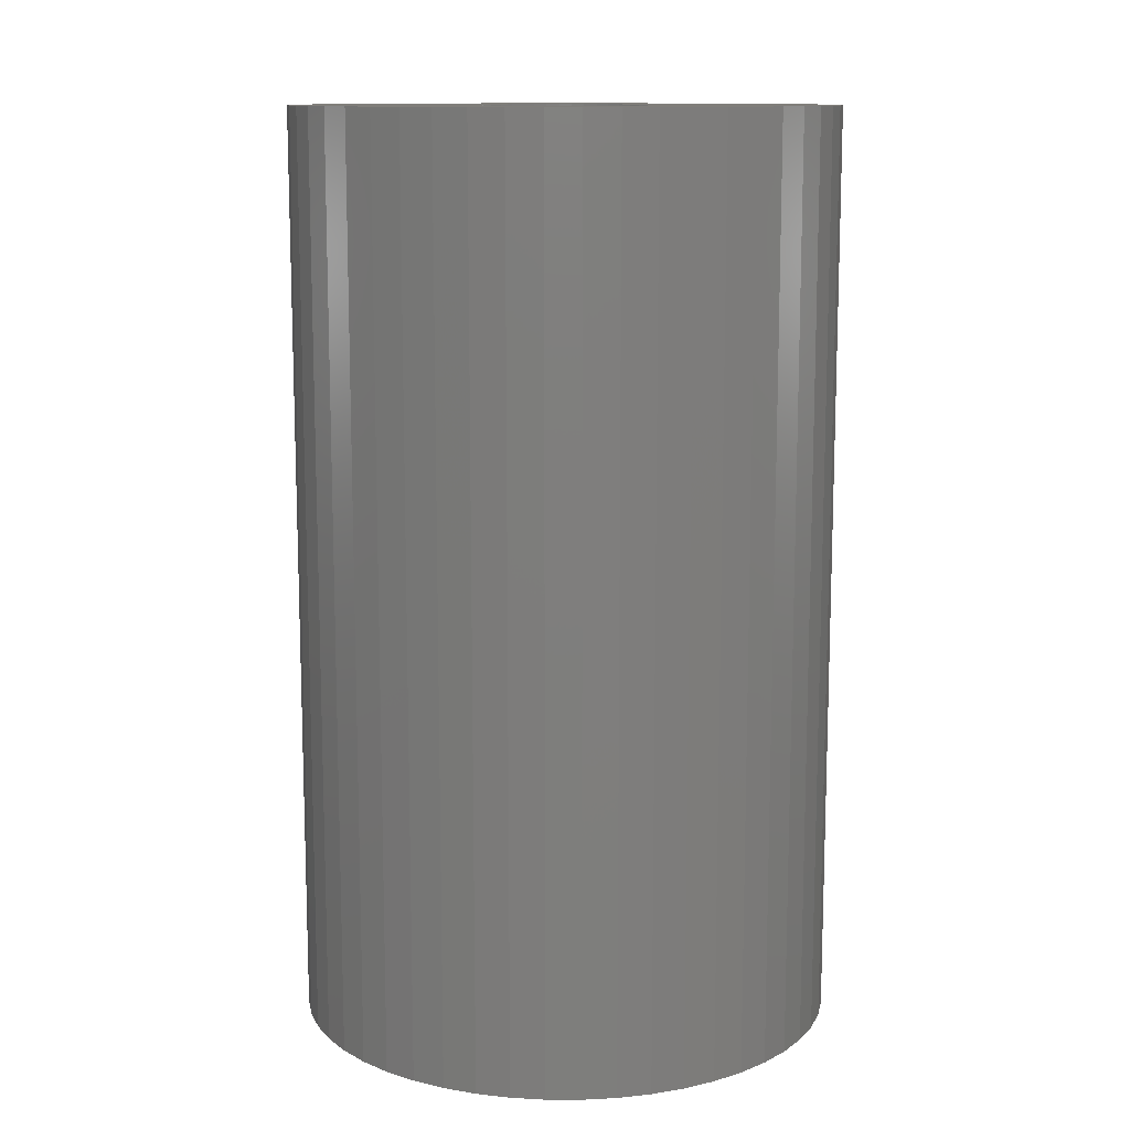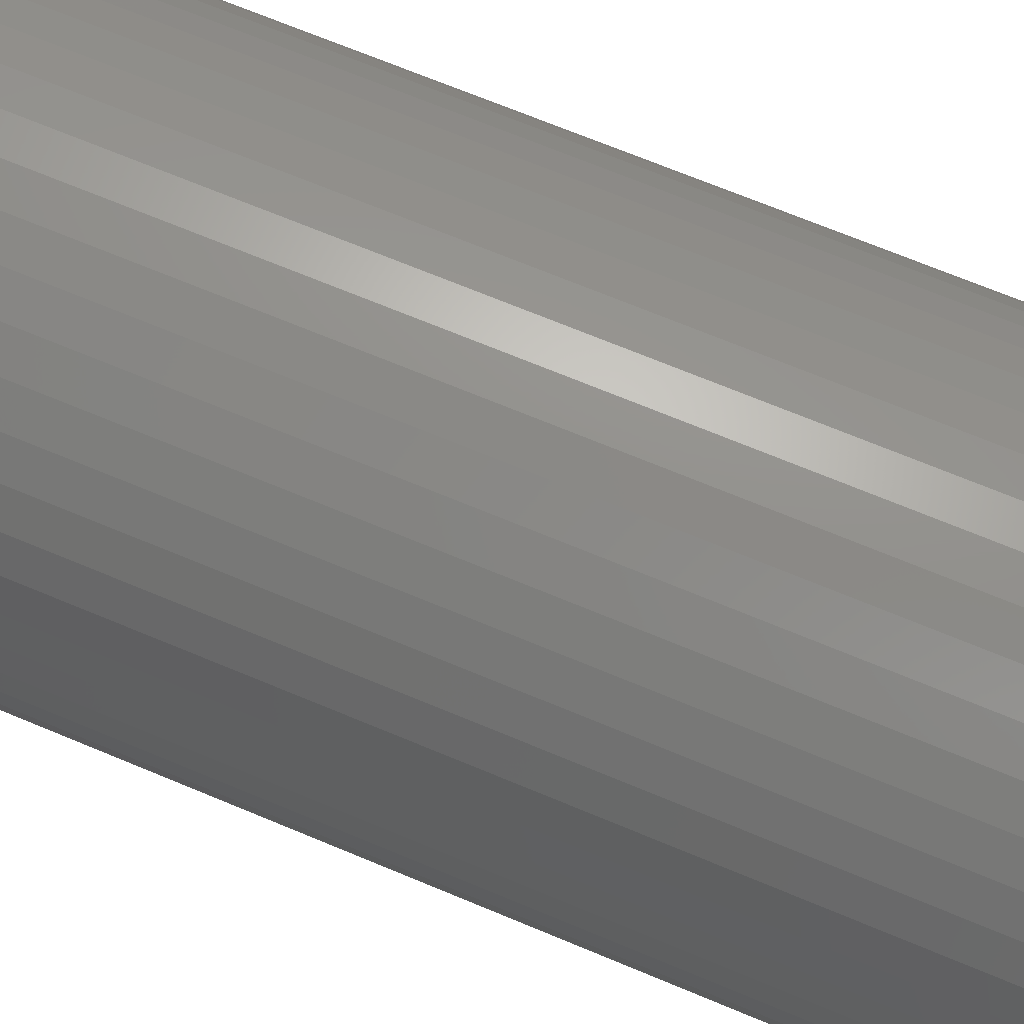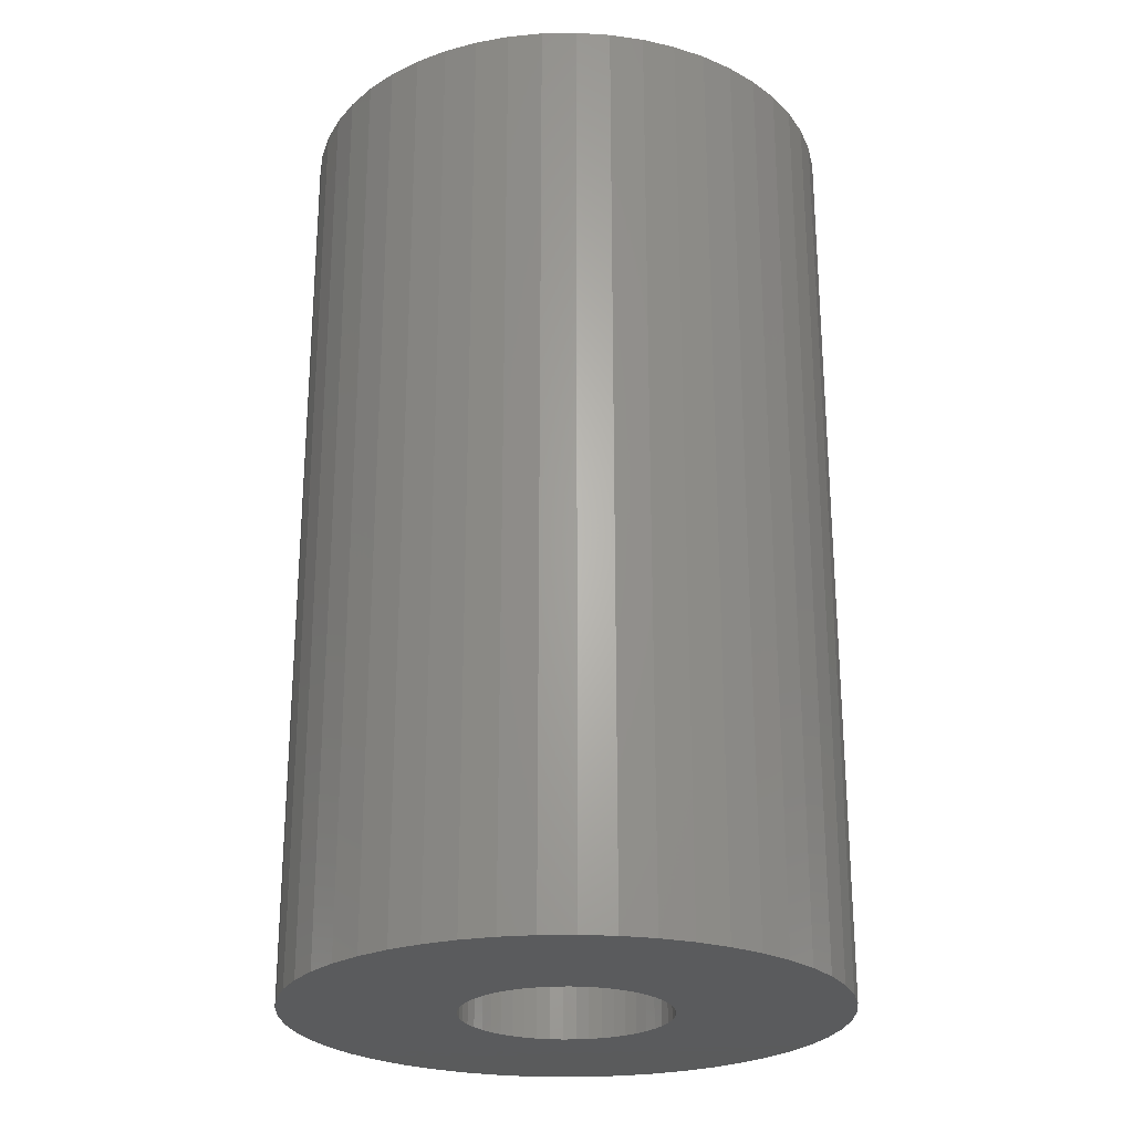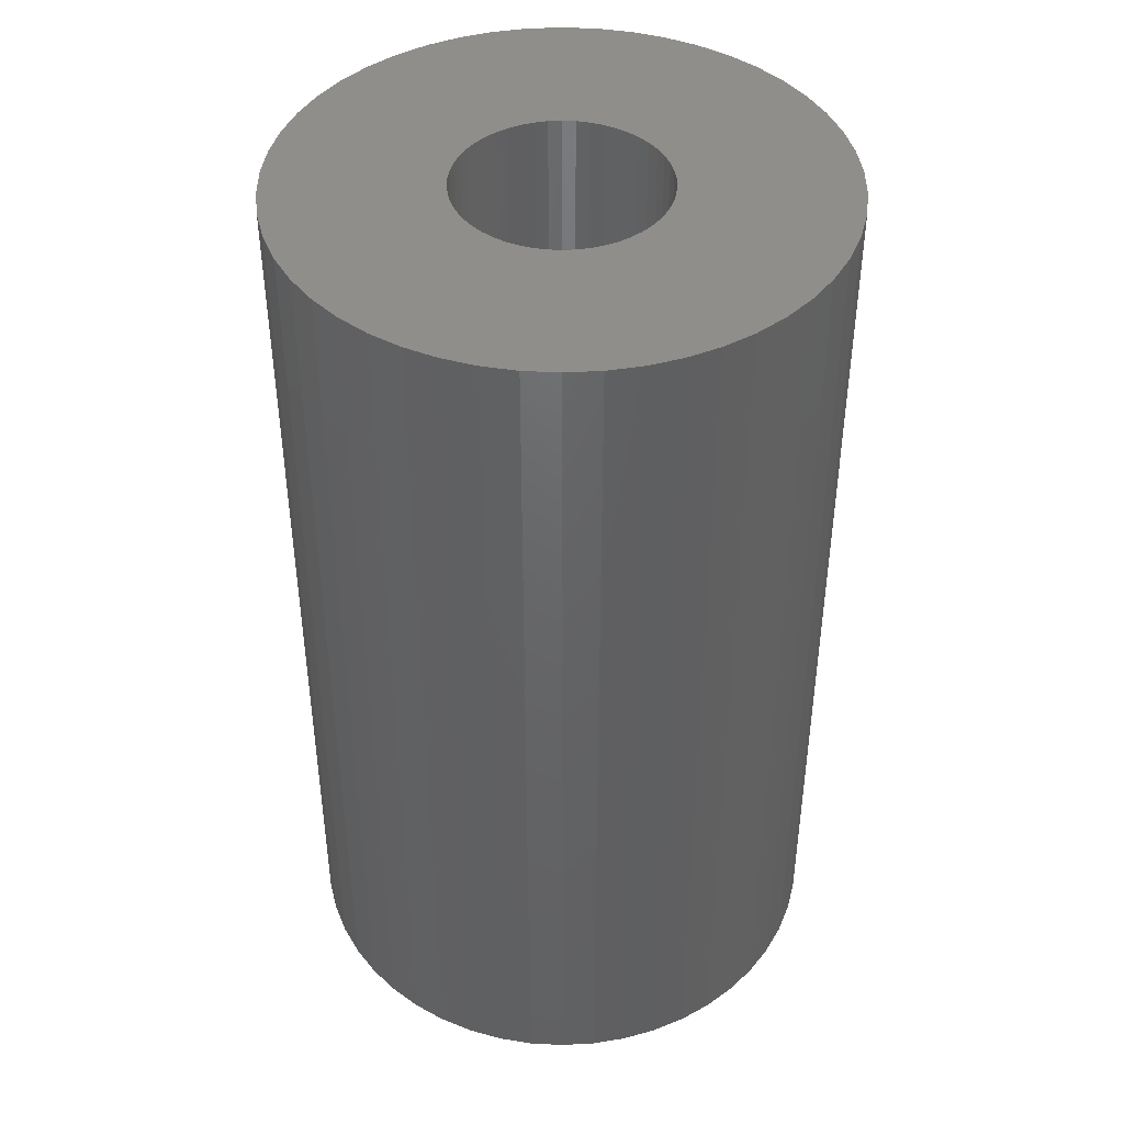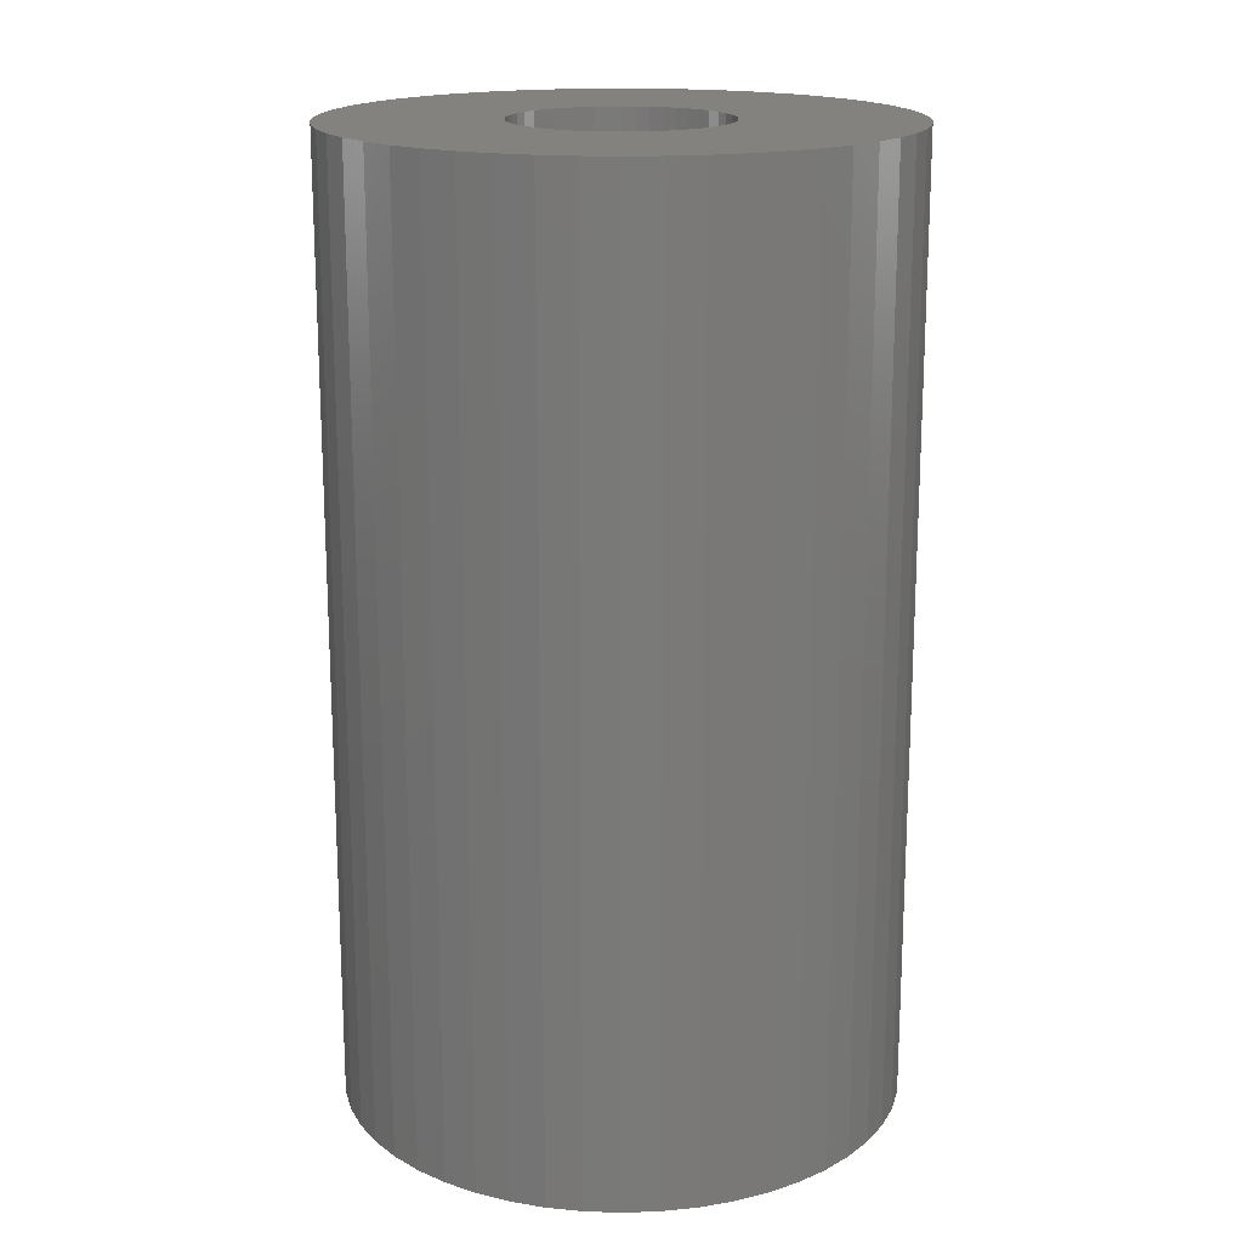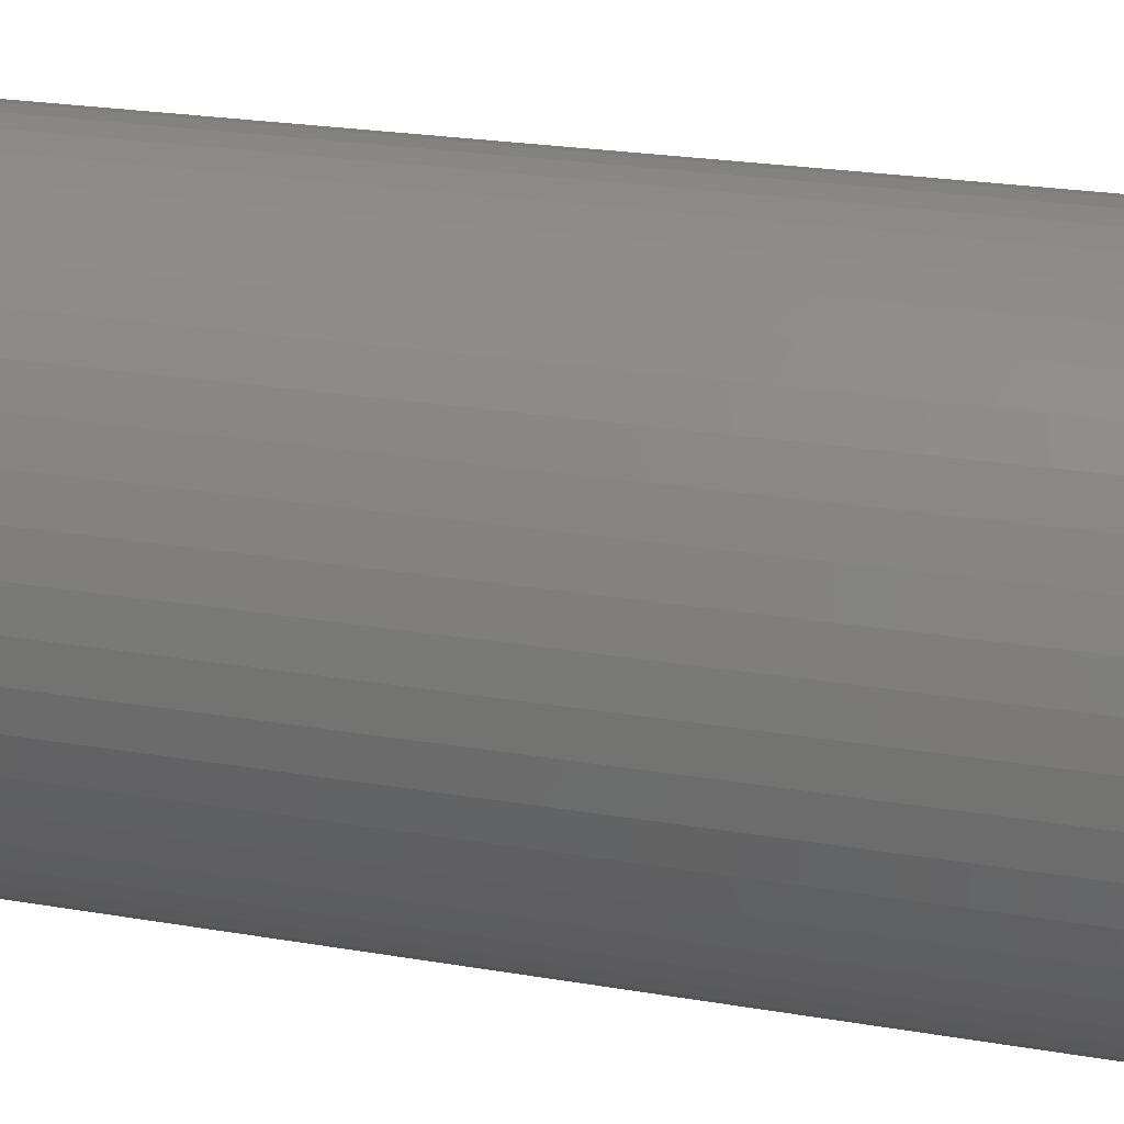
<metadata>
{"format":"stl","ext":"stl","renderer":"f3d","projection":"perspective","resolution":1024,"background":"white","views":[{"elev":11.9,"azim":122.7,"up":"+Z"},{"elev":72.0,"azim":112.4,"up":"+Y"},{"elev":-24.9,"azim":145.6,"up":"+Z"},{"elev":43.1,"azim":68.4,"up":"+Z"},{"elev":17.5,"azim":-3.6,"up":"+Z"},{"elev":24.3,"azim":-74.4,"up":"+Y"}]}
</metadata>
<code>
# stl→obj: 200 verts, 400 faces
v 18.5 0 31.5
v 18.35 2.319 -31.5
v 18.35 2.319 31.5
v 18.5 0 -31.5
v -18.5 0 -31.5
v -18.35 2.319 31.5
v -18.35 2.319 -31.5
v -18.5 0 31.5
v 1.162 18.46 -31.5
v -1.162 18.46 31.5
v 1.162 18.46 31.5
v -1.162 18.46 -31.5
v -1.162 -18.46 -31.5
v 1.162 -18.46 31.5
v -1.162 -18.46 31.5
v 1.162 -18.46 -31.5
v 13.49 12.66 -31.5
v 11.79 14.25 31.5
v 13.49 12.66 31.5
v 11.79 14.25 -31.5
v -11.79 14.25 -31.5
v -13.49 12.66 31.5
v -11.79 14.25 31.5
v -13.49 12.66 -31.5
v -5.717 17.59 -31.5
v -7.877 16.74 31.5
v -5.717 17.59 31.5
v -7.877 16.74 -31.5
v 17.2 6.81 31.5
v 16.21 8.912 -31.5
v 16.21 8.912 31.5
v 17.2 6.81 -31.5
v 14.97 10.87 -31.5
v 14.97 10.87 31.5
v 7.877 16.74 -31.5
v 5.717 17.59 31.5
v 7.877 16.74 31.5
v 5.717 17.59 -31.5
v 9.913 15.62 -31.5
v 9.913 15.62 31.5
v -17.2 6.81 -31.5
v -16.21 8.912 31.5
v -16.21 8.912 -31.5
v -17.2 6.81 31.5
v -14.97 10.87 -31.5
v -14.97 10.87 31.5
v -17.92 4.601 -31.5
v -17.92 4.601 31.5
v -3.467 18.17 -31.5
v -3.467 18.17 31.5
v 3.467 -18.17 31.5
v 3.467 -18.17 -31.5
v 17.92 4.601 31.5
v 17.92 4.601 -31.5
v 3.467 18.17 31.5
v 3.467 18.17 -31.5
v 7 0 31.5
v 6.945 0.8773 31.5
v 18.35 -2.319 31.5
v 6.78 1.741 31.5
v 6.945 -0.8773 31.5
v 6.508 2.577 31.5
v 17.92 -4.601 31.5
v 6.134 3.372 31.5
v 6.78 -1.741 31.5
v 5.663 4.114 31.5
v 17.2 -6.81 31.5
v 5.103 4.792 31.5
v 6.508 -2.577 31.5
v 4.462 5.394 31.5
v 16.21 -8.912 31.5
v 3.751 5.91 31.5
v 6.134 -3.372 31.5
v 14.97 -10.87 31.5
v 2.98 6.334 31.5
v 2.163 6.657 31.5
v 1.312 6.876 31.5
v 0.4395 6.986 31.5
v -0.4395 6.986 31.5
v -1.312 6.876 31.5
v -2.163 6.657 31.5
v -2.98 6.334 31.5
v -3.751 5.91 31.5
v -9.913 15.62 31.5
v -4.462 5.394 31.5
v -5.103 4.792 31.5
v -5.663 4.114 31.5
v -6.134 3.372 31.5
v 5.663 -4.114 31.5
v 13.49 -12.66 31.5
v 5.103 -4.792 31.5
v 11.79 -14.25 31.5
v 4.462 -5.394 31.5
v 9.913 -15.62 31.5
v 3.751 -5.91 31.5
v 7.877 -16.74 31.5
v 2.98 -6.334 31.5
v 5.717 -17.59 31.5
v 2.163 -6.657 31.5
v 1.312 -6.876 31.5
v 0.4395 -6.986 31.5
v -0.4395 -6.986 31.5
v -1.312 -6.876 31.5
v -3.467 -18.17 31.5
v -2.163 -6.657 31.5
v -5.717 -17.59 31.5
v -2.98 -6.334 31.5
v -7.877 -16.74 31.5
v -3.751 -5.91 31.5
v -9.913 -15.62 31.5
v -4.462 -5.394 31.5
v -11.79 -14.25 31.5
v -5.103 -4.792 31.5
v -13.49 -12.66 31.5
v -5.663 -4.114 31.5
v -14.97 -10.87 31.5
v -6.134 -3.372 31.5
v -16.21 -8.912 31.5
v -6.508 -2.577 31.5
v -17.2 -6.81 31.5
v -6.78 -1.741 31.5
v -17.92 -4.601 31.5
v -6.945 -0.8773 31.5
v -18.35 -2.319 31.5
v -7 0 31.5
v -6.508 2.577 31.5
v -6.78 1.741 31.5
v -6.945 0.8773 31.5
v -9.913 15.62 -31.5
v 18.35 -2.319 -31.5
v 14.97 -10.87 -31.5
v 13.49 -12.66 -31.5
v 17.92 -4.601 -31.5
v 17.2 -6.81 -31.5
v -16.21 -8.912 -31.5
v -17.2 -6.81 -31.5
v 7 0 -31.5
v 6.945 -0.8773 -31.5
v 6.78 -1.741 -31.5
v 6.945 0.8773 -31.5
v 6.508 -2.577 -31.5
v 16.21 -8.912 -31.5
v 6.134 -3.372 -31.5
v 6.78 1.741 -31.5
v 5.663 -4.114 -31.5
v 5.103 -4.792 -31.5
v 11.79 -14.25 -31.5
v 6.508 2.577 -31.5
v 4.462 -5.394 -31.5
v 9.913 -15.62 -31.5
v 3.751 -5.91 -31.5
v 7.877 -16.74 -31.5
v 6.134 3.372 -31.5
v 2.98 -6.334 -31.5
v 5.717 -17.59 -31.5
v 2.163 -6.657 -31.5
v 1.312 -6.876 -31.5
v 0.4395 -6.986 -31.5
v -0.4395 -6.986 -31.5
v -1.312 -6.876 -31.5
v -3.467 -18.17 -31.5
v -2.163 -6.657 -31.5
v -5.717 -17.59 -31.5
v -2.98 -6.334 -31.5
v -7.877 -16.74 -31.5
v -3.751 -5.91 -31.5
v -9.913 -15.62 -31.5
v -4.462 -5.394 -31.5
v -11.79 -14.25 -31.5
v -5.103 -4.792 -31.5
v -13.49 -12.66 -31.5
v -5.663 -4.114 -31.5
v -14.97 -10.87 -31.5
v -6.134 -3.372 -31.5
v 5.663 4.114 -31.5
v 5.103 4.792 -31.5
v 4.462 5.394 -31.5
v 3.751 5.91 -31.5
v 2.98 6.334 -31.5
v 2.163 6.657 -31.5
v 1.312 6.876 -31.5
v 0.4395 6.986 -31.5
v -0.4395 6.986 -31.5
v -1.312 6.876 -31.5
v -2.163 6.657 -31.5
v -2.98 6.334 -31.5
v -3.751 5.91 -31.5
v -4.462 5.394 -31.5
v -5.103 4.792 -31.5
v -5.663 4.114 -31.5
v -6.134 3.372 -31.5
v -6.508 2.577 -31.5
v -6.78 1.741 -31.5
v -6.945 0.8773 -31.5
v -7 0 -31.5
v -6.508 -2.577 -31.5
v -6.78 -1.741 -31.5
v -17.92 -4.601 -31.5
v -6.945 -0.8773 -31.5
v -18.35 -2.319 -31.5
f 1 2 3
f 2 1 4
f 5 6 7
f 6 5 8
f 9 10 11
f 10 9 12
f 13 14 15
f 14 13 16
f 17 18 19
f 18 17 20
f 21 22 23
f 22 21 24
f 25 26 27
f 26 25 28
f 29 30 31
f 30 29 32
f 31 33 34
f 33 31 30
f 35 36 37
f 36 35 38
f 39 37 40
f 37 39 35
f 41 42 43
f 42 41 44
f 45 22 24
f 22 45 46
f 47 44 41
f 44 47 48
f 49 27 50
f 27 49 25
f 16 51 14
f 51 16 52
f 53 32 29
f 32 53 54
f 3 54 53
f 54 3 2
f 34 17 19
f 17 34 33
f 38 55 36
f 55 38 56
f 56 11 55
f 11 56 9
f 20 40 18
f 40 20 39
f 43 46 45
f 46 43 42
f 7 48 47
f 48 7 6
f 57 1 3
f 58 3 53
f 1 57 59
f 60 53 29
f 61 59 57
f 62 29 31
f 59 61 63
f 64 31 34
f 65 63 61
f 66 34 19
f 63 65 67
f 68 19 18
f 69 67 65
f 70 18 40
f 67 69 71
f 72 40 37
f 73 71 69
f 71 73 74
f 3 58 57
f 53 60 58
f 29 62 60
f 31 64 62
f 75 37 36
f 34 66 64
f 19 68 66
f 18 70 68
f 40 72 70
f 76 36 55
f 37 75 72
f 36 76 75
f 55 77 76
f 11 77 55
f 11 78 77
f 11 79 78
f 10 79 11
f 10 80 79
f 50 80 10
f 80 50 81
f 27 81 50
f 81 27 82
f 26 82 27
f 82 26 83
f 84 83 26
f 83 84 85
f 23 85 84
f 85 23 86
f 22 86 23
f 86 22 87
f 87 46 88
f 46 87 22
f 89 74 73
f 74 89 90
f 91 90 89
f 90 91 92
f 93 92 91
f 92 93 94
f 95 94 93
f 94 95 96
f 97 96 95
f 96 97 98
f 99 98 97
f 98 99 51
f 100 51 99
f 100 14 51
f 101 14 100
f 102 14 101
f 102 15 14
f 103 15 102
f 104 103 105
f 106 105 107
f 103 104 15
f 108 107 109
f 110 109 111
f 112 111 113
f 114 113 115
f 105 106 104
f 116 115 117
f 118 117 119
f 120 119 121
f 122 121 123
f 107 108 106
f 124 123 125
f 42 88 46
f 88 42 126
f 109 110 108
f 44 126 42
f 111 112 110
f 126 44 127
f 113 114 112
f 48 127 44
f 115 116 114
f 127 48 128
f 117 118 116
f 6 128 48
f 119 120 118
f 128 6 125
f 121 122 120
f 8 125 6
f 123 124 122
f 125 8 124
f 28 84 26
f 84 28 129
f 129 23 84
f 23 129 21
f 12 50 10
f 50 12 49
f 59 4 1
f 4 59 130
f 90 131 74
f 131 90 132
f 67 133 63
f 133 67 134
f 63 130 59
f 130 63 133
f 135 120 136
f 120 135 118
f 137 4 130
f 138 130 133
f 4 137 2
f 139 133 134
f 140 2 137
f 141 134 142
f 2 140 54
f 143 142 131
f 144 54 140
f 145 131 132
f 54 144 32
f 146 132 147
f 148 32 144
f 149 147 150
f 32 148 30
f 151 150 152
f 153 30 148
f 30 153 33
f 130 138 137
f 133 139 138
f 134 141 139
f 142 143 141
f 154 152 155
f 131 145 143
f 132 146 145
f 147 149 146
f 150 151 149
f 156 155 52
f 152 154 151
f 155 156 154
f 52 157 156
f 16 157 52
f 16 158 157
f 16 159 158
f 13 159 16
f 13 160 159
f 161 160 13
f 160 161 162
f 163 162 161
f 162 163 164
f 165 164 163
f 164 165 166
f 167 166 165
f 166 167 168
f 169 168 167
f 168 169 170
f 171 170 169
f 170 171 172
f 172 173 174
f 173 172 171
f 175 33 153
f 33 175 17
f 176 17 175
f 17 176 20
f 177 20 176
f 20 177 39
f 178 39 177
f 39 178 35
f 179 35 178
f 35 179 38
f 180 38 179
f 38 180 56
f 181 56 180
f 181 9 56
f 182 9 181
f 183 9 182
f 183 12 9
f 184 12 183
f 49 184 185
f 25 185 186
f 184 49 12
f 28 186 187
f 129 187 188
f 21 188 189
f 24 189 190
f 185 25 49
f 45 190 191
f 43 191 192
f 41 192 193
f 47 193 194
f 186 28 25
f 7 194 195
f 135 174 173
f 174 135 196
f 187 129 28
f 136 196 135
f 188 21 129
f 196 136 197
f 189 24 21
f 198 197 136
f 190 45 24
f 197 198 199
f 191 43 45
f 200 199 198
f 192 41 43
f 199 200 195
f 193 47 41
f 5 195 200
f 194 7 47
f 195 5 7
f 152 94 96
f 94 152 150
f 147 90 92
f 90 147 132
f 74 142 71
f 142 74 131
f 136 122 198
f 122 136 120
f 155 96 98
f 96 155 152
f 52 98 51
f 98 52 155
f 71 134 67
f 134 71 142
f 161 15 104
f 15 161 13
f 165 106 108
f 106 165 163
f 163 104 106
f 104 163 161
f 171 116 173
f 116 171 114
f 171 112 114
f 112 171 169
f 198 124 200
f 124 198 122
f 200 8 5
f 8 200 124
f 150 92 94
f 92 150 147
f 173 118 135
f 118 173 116
f 167 108 110
f 108 167 165
f 169 110 112
f 110 169 167
f 127 192 126
f 192 127 193
f 153 66 175
f 66 153 64
f 180 75 76
f 75 180 179
f 186 81 82
f 81 186 185
f 126 191 88
f 191 126 192
f 138 57 137
f 57 138 61
f 154 99 97
f 99 154 156
f 177 68 70
f 68 177 176
f 183 78 79
f 78 183 182
f 87 189 86
f 189 87 190
f 189 85 86
f 85 189 188
f 149 95 93
f 95 149 151
f 143 69 141
f 69 143 73
f 156 100 99
f 100 156 157
f 175 68 176
f 68 175 66
f 181 76 77
f 76 181 180
f 182 77 78
f 77 182 181
f 178 70 72
f 70 178 177
f 179 72 75
f 72 179 178
f 125 194 128
f 194 125 195
f 128 193 127
f 193 128 194
f 88 190 87
f 190 88 191
f 184 79 80
f 79 184 183
f 185 80 81
f 80 185 184
f 187 82 83
f 82 187 186
f 188 83 85
f 83 188 187
f 137 58 140
f 58 137 57
f 146 89 145
f 89 146 91
f 145 73 143
f 73 145 89
f 117 196 119
f 196 117 174
f 157 101 100
f 101 157 158
f 146 93 91
f 93 146 149
f 148 64 153
f 64 148 62
f 144 62 148
f 62 144 60
f 140 60 144
f 60 140 58
f 158 102 101
f 102 158 159
f 162 107 105
f 107 162 164
f 123 195 125
f 195 123 199
f 119 197 121
f 197 119 196
f 151 97 95
f 97 151 154
f 139 61 138
f 61 139 65
f 168 113 111
f 113 168 170
f 160 105 103
f 105 160 162
f 166 111 109
f 111 166 168
f 164 109 107
f 109 164 166
f 121 199 123
f 199 121 197
f 113 172 115
f 172 113 170
f 115 174 117
f 174 115 172
f 141 65 139
f 65 141 69
f 159 103 102
f 103 159 160

</code>
